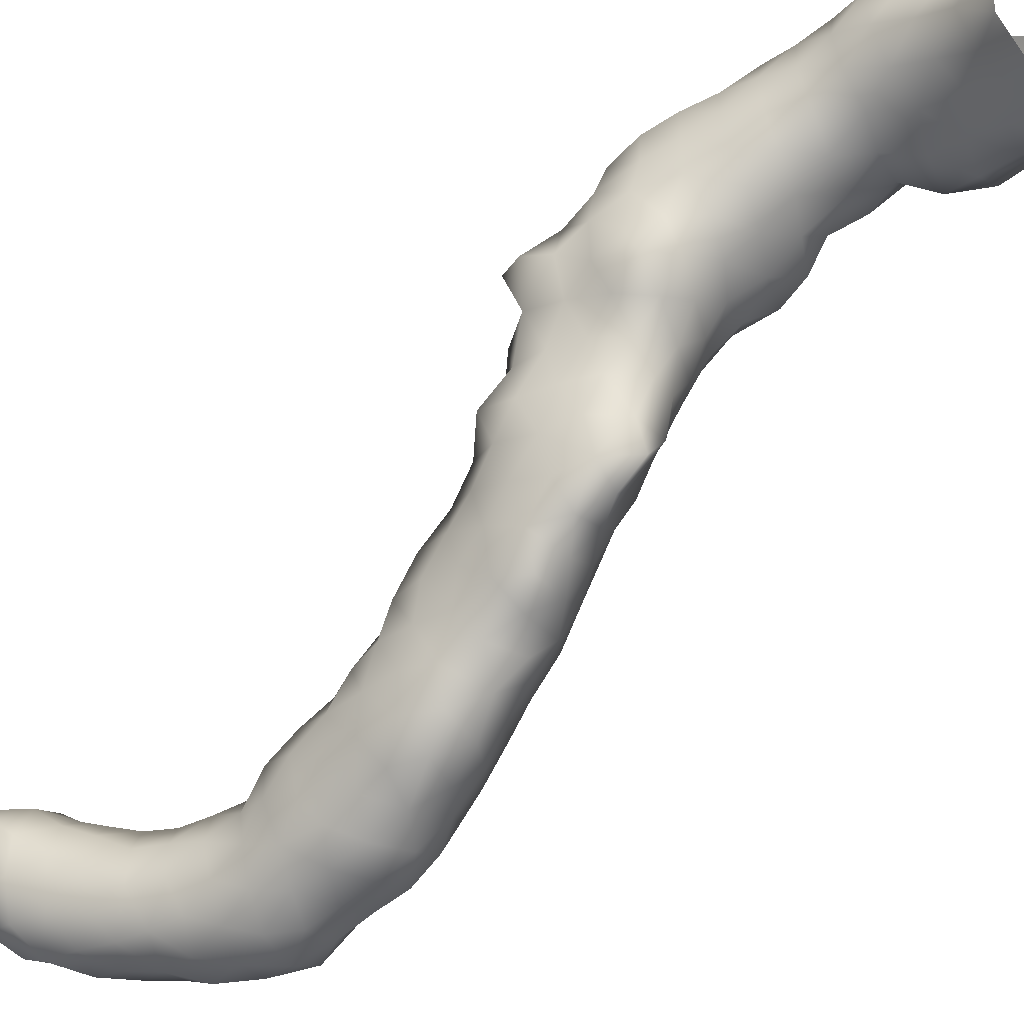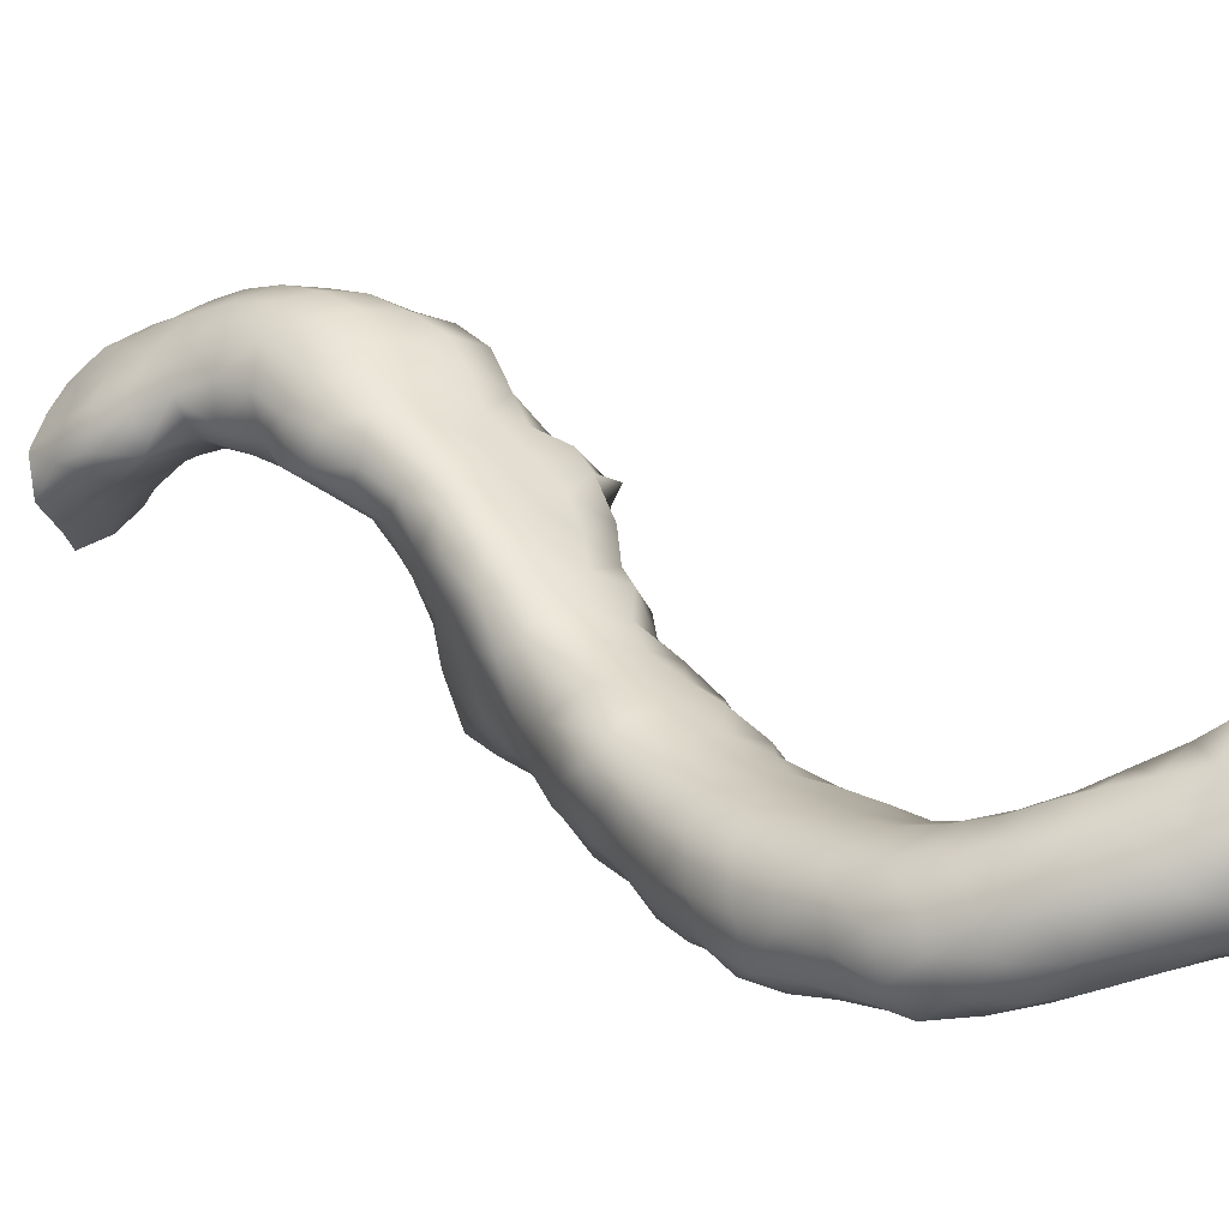
<metadata>
{"format":"obj","ext":"obj","renderer":"f3d","projection":"perspective","resolution":1024,"background":"white","views":[{"elev":-41.7,"azim":-57.2,"up":"+Z"},{"elev":-12.2,"azim":121.9,"up":"+Z"}]}
</metadata>
<code>
v -3.05 -51.01 43.46
v -3.276 -51.53 43.41
v -3.546 -51.08 43.51
v -2.79 -51.53 43.49
v -2.633 -51.07 43.74
v -3.408 -50.57 43.58
v -2.892 -50.55 43.74
v -3.523 -52.03 43.48
v -3.732 -51.63 43.61
v -3 -52.01 43.37
v -3.935 -51.25 43.77
v -3.941 -50.78 43.74
v -2.544 -52.09 43.6
v -2.456 -51.62 43.83
v -2.484 -51.23 44.2
v -2.574 -50.7 44.15
v -3.938 -50.33 43.76
v -3.526 -50.09 43.7
v -3.066 -50.05 43.83
v -2.748 -50.19 44.19
v -3.316 -52.43 43.5
v -3.751 -52.57 43.69
v -3.932 -52.13 43.79
v -4.046 -51.67 44.03
v -2.874 -52.51 43.57
v -4.128 -51.13 44.18
v -4.22 -50.62 44.21
v -2.587 -52.6 43.93
v -2.412 -52.17 44.1
v -2.429 -51.74 44.3
v -2.573 -50.98 44.64
v -2.606 -51.51 44.67
v -2.674 -50.48 44.64
v -4.239 -50.11 44.07
v -3.948 -49.78 43.83
v -3.416 -49.61 43.84
v -2.979 -49.64 44.23
v -2.811 -50 44.68
v -3.335 -52.91 43.62
v -3.809 -53.07 43.77
v -4.129 -52.66 44.04
v -4.124 -52.15 44.24
v -4.107 -51.6 44.5
v -2.893 -53.03 43.75
v -4.113 -51.1 44.66
v -4.164 -50.61 44.75
v -4.37 -50.15 44.53
v -2.593 -53.08 44.14
v -2.51 -52.59 44.42
v -2.6 -52.09 44.65
v -2.926 -51.24 44.96
v -2.895 -50.79 45.03
v -2.968 -51.72 44.95
v -2.935 -50.32 45.12
v -4.349 -49.62 44.24
v -3.915 -49.3 43.89
v -3.352 -49.25 44.14
v -2.969 -49.56 44.75
v -3.16 -49.14 44.67
v -3.042 -49.85 45.19
v -3.391 -53.42 43.7
v -3.866 -53.63 43.85
v -4.161 -53.24 44.06
v -4.301 -52.99 44.42
v -4.307 -52.53 44.57
v -4.084 -52.06 44.71
v -3.922 -51.54 44.99
v -2.928 -53.52 43.85
v -3.848 -51 45.07
v -3.873 -50.51 45.2
v -4.275 -50.17 45.03
v -4.514 -49.71 44.78
v -2.704 -53.56 44.32
v -2.616 -53.09 44.63
v -2.779 -52.62 44.84
v -2.982 -52.19 44.98
v -3.402 -51.26 45.09
v -3.374 -50.73 45.19
v -3.453 -51.76 45.04
v -3.414 -50.23 45.36
v -4.355 -49.12 44.19
v -4.639 -49.24 44.63
v -3.834 -48.91 44.1
v -3.423 -48.85 44.39
v -3.104 -49.35 45.22
v -3.53 -48.69 44.85
v -3.219 -48.88 45.16
v -3.455 -49.73 45.52
v -3.427 -53.93 43.88
v -3.884 -54.14 44.05
v -4.229 -53.71 44.25
v -4.444 -53.42 44.63
v -4.438 -52.97 44.92
v -4.239 -52.48 45.09
v -3.848 -52.12 45.08
v -2.994 -53.95 44.1
v -3.916 -50.06 45.41
v -4.363 -49.73 45.28
v -4.647 -49.27 45.17
v -2.737 -53.58 44.81
v -2.819 -54.07 44.54
v -2.896 -53.09 45.06
v -3.213 -52.68 45.15
v -3.433 -52.26 45.09
v -4.625 -48.73 44.59
v -4.242 -48.65 44.32
v -4.815 -48.81 45.07
v -3.777 -48.53 44.45
v -3.345 -49.28 45.67
v -4.082 -48.46 44.79
v -3.834 -48.65 45.23
v -3.374 -48.79 45.6
v -3.95 -49.63 45.63
v -3.313 -54.33 44.27
v -3.75 -54.59 44.25
v -4.234 -54.63 44.33
v -4.357 -54.17 44.3
v -4.55 -53.9 44.7
v -4.546 -53.48 45.15
v -4.276 -52.94 45.37
v -3.761 -52.65 45.31
v -4.436 -49.35 45.62
v -4.829 -48.81 45.57
v -2.812 -54.06 45.04
v -3.003 -53.56 45.23
v -3.034 -54.5 44.71
v -3.369 -53.11 45.3
v -4.384 -48.63 45.07
v -4.384 -48.74 45.64
v -3.915 -49.28 45.9
v -3.915 -48.73 45.65
v -3.441 -54.81 44.59
v -3.948 -55.04 44.51
v -4.467 -54.98 44.65
v -4.59 -54.45 44.71
v -4.652 -54.04 45.16
v -4.558 -53.82 45.62
v -4.284 -53.4 45.6
v -3.818 -53.13 45.5
v -3.009 -54.51 45.24
v -3.131 -54.01 45.46
v -3.425 -53.6 45.48
v -3.202 -54.94 45.05
v -3.664 -55.22 44.9
v -4.21 -55.41 44.85
v -4.701 -55.05 45.07
v -4.726 -54.56 45.17
v -4.76 -54.29 45.64
v -4.459 -54.14 46.08
v -4.098 -53.9 45.89
v -3.834 -53.61 45.66
v -3.137 -54.9 45.64
v -3.233 -54.42 45.68
v -3.594 -54.08 45.79
v -3.371 -55.34 45.35
v -3.762 -55.61 45.21
v -4.193 -55.84 45.15
v -4.608 -55.54 45.22
v -4.862 -55.3 45.57
v -4.831 -54.8 45.62
v -4.778 -54.48 46.14
v -3.958 -54.37 46.12
v -4.34 -54.55 46.44
v -3.204 -55.34 45.8
v -3.419 -55.06 46.2
v -3.529 -54.62 46.01
v -3.48 -55.79 45.72
v -3.896 -56.01 45.51
v -4.571 -56.02 45.4
v -4.965 -55.86 45.71
v -4.981 -55.46 46.02
v -4.947 -54.97 46.09
v -4.833 -54.83 46.59
v -3.87 -54.86 46.4
v -4.373 -54.98 46.72
v -3.288 -55.57 46.2
v -3.545 -55.44 46.62
v -3.518 -55.95 46.3
v -3.772 -56.22 45.95
v -4.253 -56.34 45.66
v -4.874 -56.35 45.55
v -5.088 -56.36 46.05
v -5.131 -55.87 46.26
v -5.021 -55.34 46.51
v -4.854 -55.27 47
v -3.938 -55.24 46.75
v -4.354 -55.39 47.03
v -3.638 -55.98 46.79
v -3.924 -55.67 47.08
v -3.715 -56.42 46.47
v -4.089 -56.58 46.14
v -4.592 -56.61 45.88
v -4.982 -56.9 46.05
v -5.204 -56.75 46.48
v -5.252 -56.26 46.61
v -5.172 -55.75 46.79
v -5.078 -55.7 47.3
v -4.551 -55.66 47.38
v -3.606 -56.53 46.96
v -3.723 -56.18 47.29
v -4.14 -55.93 47.48
v -4.024 -56.85 46.65
v -4.428 -56.91 46.25
v -5.138 -57.25 46.57
v -4.77 -57.28 46.29
v -5.353 -56.7 46.99
v -5.373 -56.15 47.12
v -5.411 -55.96 47.65
v -4.853 -55.81 47.77
v -4.436 -56.07 47.88
v -3.78 -56.95 47.12
v -3.588 -56.7 47.56
v -3.895 -56.3 47.78
v -4.437 -57.22 46.62
v -4.173 -57.26 47.09
v -4.854 -57.72 46.57
v -5.01 -57.68 47.01
v -5.302 -57.22 47.04
v -5.402 -56.97 47.52
v -5.471 -56.49 47.52
v -5.426 -56.43 48.05
v -5.085 -56.1 48.05
v -4.18 -56.43 48.19
v -4.734 -56.3 48.3
v -3.831 -57.22 47.55
v -3.626 -57.15 47.96
v -3.728 -56.7 48.12
v -4.425 -57.7 47.11
v -4.119 -57.59 47.59
v -4.967 -57.87 47.45
v -5.294 -57.47 47.51
v -5.405 -57.35 48.01
v -5.471 -56.88 48.05
v -5.622 -56.68 48.58
v -5.272 -56.27 48.52
v -4.444 -56.6 48.57
v -3.986 -56.85 48.57
v -4.9 -56.61 48.78
v -3.856 -57.6 48.12
v -3.639 -57.21 48.48
v -4.523 -57.87 47.59
v -4.239 -57.93 48.01
v -4.81 -58.11 47.96
v -5.242 -57.83 47.9
v -5.539 -57.74 48.34
v -5.571 -57.18 48.52
v -5.759 -57.17 49.07
v -5.844 -56.78 49.19
v -5.79 -56.53 49.07
v -5.321 -56.56 49.07
v -4.383 -56.93 48.93
v -3.924 -57.26 48.97
v -4.833 -56.98 49.2
v -3.997 -58.06 48.51
v -3.671 -57.7 48.65
v -4.434 -58.25 48.33
v -4.908 -58.4 48.42
v -5.34 -58.22 48.21
v -5.773 -58.2 48.55
v -5.71 -57.6 48.77
v -5.794 -57.63 49.29
v -5.631 -57.21 49.56
v -5.321 -56.78 49.37
v -4.36 -57.28 49.31
v -3.727 -57.7 49.16
v -4.107 -57.66 49.5
v -5.118 -57.19 49.59
v -4.702 -57.43 49.66
v -4.01 -58.52 48.79
v -4.464 -58.56 48.69
v -3.7 -58.19 49
v -5.341 -58.5 48.67
v -4.885 -58.77 48.82
v -5.583 -58.45 49.09
v -5.772 -58.02 48.99
v -5.767 -58.15 49.48
v -5.733 -57.68 49.76
v -5.26 -57.46 49.99
v -3.78 -58.08 49.55
v -4.405 -57.76 49.91
v -4.077 -58.13 49.97
v -4.838 -57.7 50.16
v -4.303 -58.98 48.97
v -3.727 -58.82 49.06
v -3.622 -58.55 49.44
v -5.327 -58.88 49.08
v -4.806 -59.18 49.1
v -5.626 -58.72 49.54
v -5.735 -58.26 49.93
v -5.647 -57.8 50.19
v -5.321 -57.77 50.52
v -3.74 -58.54 49.92
v -4.435 -58.14 50.38
v -4.039 -58.53 50.36
v -4.881 -57.98 50.57
v -3.883 -59.26 49.19
v -4.38 -59.46 49.27
v -3.641 -59.06 49.64
v -5.272 -59.28 49.34
v -4.832 -59.64 49.41
v -5.555 -59.21 49.75
v -5.655 -58.73 50.09
v -5.658 -58.23 50.44
v -5.321 -58.19 50.83
v -3.741 -58.99 50.18
v -4.774 -58.36 50.84
v -4.337 -58.61 50.79
v -3.99 -59 50.67
v -3.985 -59.59 49.55
v -4.398 -60 49.53
v -3.719 -59.5 49.95
v -5.304 -59.71 49.64
v -4.903 -60.11 49.68
v -5.538 -59.68 50.09
v -5.597 -59.19 50.27
v -5.582 -58.68 50.62
v -5.229 -58.64 51
v -3.762 -59.45 50.45
v -4.738 -58.84 51.09
v -4.33 -59.13 51.07
v -3.999 -59.51 50.92
v -3.896 -60.06 49.71
v -4.617 -60.54 49.73
v -4.137 -60.52 49.72
v -3.74 -59.99 50.16
v -5.332 -60.17 49.95
v -5.062 -60.65 49.88
v -5.519 -60.12 50.45
v -5.524 -59.65 50.63
v -5.481 -59.15 50.74
v -5.178 -59.1 51.09
v -3.818 -59.91 50.62
v -4.799 -59.38 51.26
v -4.392 -59.67 51.23
v -4.048 -60.06 51.02
v -3.768 -60.53 50.07
v -4.886 -61.18 49.77
v -4.393 -61.01 49.61
v -3.863 -60.94 49.53
v -3.852 -60.42 50.55
v -5.46 -60.61 50.21
v -5.367 -61.1 50.01
v -5.56 -60.56 50.71
v -5.41 -60.07 51.01
v -5.302 -59.58 51.1
v -4.926 -59.91 51.28
v -4.455 -60.18 51.29
v -4.073 -60.58 50.98
v -3.655 -61 50.07
v -3.898 -60.96 50.58
v -5.317 -61.6 49.88
v -4.954 -61.75 49.59
v -4.523 -61.51 49.49
v -4.051 -61.41 49.34
v -3.621 -61.47 49.57
v -3.643 -61.47 50.07
v -5.619 -61.05 50.51
v -5.584 -61.53 50.32
v -5.622 -61.03 51.05
v -5.41 -60.54 51.16
v -4.951 -60.44 51.29
v -4.491 -60.67 51.25
v -4.247 -61.07 51.02
v -3.881 -61.47 50.45
v -4.179 -61.51 50.83
v -5.373 -62.1 49.62
v -5.67 -62.01 50.07
v -4.591 -62.01 49.3
v -4.986 -62.26 49.29
v -4.137 -61.94 49.29
v -3.725 -61.97 49.57
v -3.847 -61.96 50.07
v -5.65 -61.49 50.86
v -5.683 -61.99 50.59
v -5.229 -61.46 51.28
v -5.2 -60.94 51.33
v -4.761 -61.06 51.29
v -4.616 -61.5 51.17
v -4.091 -61.97 50.53
v -4.417 -61.97 50.95
v -5.393 -62.56 49.25
v -5.736 -62.46 49.62
v -5.836 -62.52 50.08
v -5.702 -62.51 50.52
v -4.456 -62.48 49.06
v -4.935 -62.71 48.99
v -3.969 -62.44 49.27
v -3.867 -62.46 49.78
v -4.101 -62.44 50.23
v -5.361 -61.9 50.96
v -5.307 -62.41 50.81
v -4.399 -62.42 50.64
f 2 3 1
f 2 1 4
f 4 1 5
f 6 1 3
f 7 1 6
f 5 1 7
f 2 8 9
f 10 2 4
f 8 2 10
f 3 2 9
f 9 11 3
f 3 12 6
f 11 12 3
f 10 4 13
f 13 4 14
f 4 5 14
f 15 14 5
f 16 15 5
f 7 16 5
f 18 6 17
f 17 6 12
f 7 6 19
f 19 6 18
f 7 20 16
f 7 19 20
f 21 8 10
f 21 22 8
f 22 23 8
f 23 9 8
f 9 23 24
f 11 9 24
f 21 10 25
f 25 10 13
f 11 24 26
f 12 11 26
f 12 26 27
f 17 12 27
f 13 28 25
f 28 13 29
f 29 13 14
f 29 14 30
f 14 15 30
f 31 32 15
f 32 30 15
f 16 31 15
f 31 16 33
f 33 16 20
f 17 27 34
f 35 17 34
f 17 35 18
f 18 35 36
f 18 36 19
f 19 36 37
f 19 37 20
f 33 20 38
f 38 20 37
f 22 21 39
f 21 25 39
f 22 40 41
f 40 22 39
f 23 22 41
f 42 23 41
f 24 23 42
f 42 43 24
f 24 43 26
f 39 25 44
f 44 25 28
f 26 43 45
f 26 45 27
f 27 45 46
f 27 46 47
f 27 47 34
f 44 28 48
f 28 49 48
f 29 49 28
f 50 49 29
f 50 29 30
f 50 30 32
f 31 51 32
f 31 33 52
f 51 31 52
f 32 53 50
f 51 53 32
f 54 33 38
f 52 33 54
f 35 34 55
f 47 55 34
f 56 35 55
f 35 56 36
f 36 56 57
f 57 37 36
f 38 37 58
f 59 37 57
f 37 59 58
f 60 38 58
f 54 38 60
f 61 40 39
f 61 39 44
f 40 62 63
f 62 40 61
f 41 40 63
f 41 64 65
f 63 64 41
f 41 65 42
f 42 65 66
f 42 66 43
f 66 67 43
f 67 45 43
f 68 61 44
f 68 44 48
f 67 69 45
f 45 69 46
f 69 70 46
f 46 70 71
f 46 71 47
f 72 55 47
f 47 71 72
f 73 68 48
f 74 73 48
f 48 49 74
f 49 75 74
f 75 49 50
f 75 50 76
f 53 76 50
f 51 77 53
f 77 51 52
f 77 52 78
f 54 78 52
f 53 79 76
f 53 77 79
f 80 78 54
f 60 80 54
f 56 55 81
f 81 55 82
f 82 55 72
f 81 83 56
f 57 56 83
f 83 84 57
f 57 84 59
f 60 58 85
f 59 85 58
f 86 59 84
f 85 59 87
f 59 86 87
f 88 80 60
f 60 85 88
f 89 62 61
f 68 89 61
f 62 90 91
f 90 62 89
f 63 62 91
f 63 92 64
f 91 92 63
f 64 92 93
f 64 93 65
f 93 94 65
f 94 66 65
f 95 66 94
f 95 67 66
f 67 95 79
f 79 77 67
f 77 69 67
f 96 89 68
f 73 96 68
f 70 69 78
f 69 77 78
f 70 97 71
f 80 70 78
f 97 70 80
f 98 72 71
f 98 71 97
f 72 98 99
f 72 99 82
f 101 73 100
f 96 73 101
f 100 73 74
f 102 100 74
f 75 102 74
f 75 103 102
f 75 76 103
f 104 103 76
f 79 104 76
f 79 95 104
f 88 97 80
f 106 81 105
f 105 81 82
f 83 81 106
f 82 99 107
f 82 107 105
f 106 108 83
f 108 84 83
f 84 108 86
f 88 85 109
f 109 85 87
f 110 111 86
f 86 108 110
f 86 111 87
f 109 87 112
f 87 111 112
f 113 97 88
f 88 109 113
f 89 114 90
f 96 114 89
f 114 115 90
f 117 90 116
f 90 115 116
f 90 117 91
f 92 91 118
f 117 118 91
f 118 119 92
f 93 92 119
f 119 120 93
f 93 120 94
f 94 120 121
f 94 121 95
f 104 95 121
f 114 96 101
f 98 97 113
f 98 122 99
f 98 113 122
f 99 122 123
f 99 123 107
f 124 101 100
f 124 100 125
f 125 100 102
f 101 126 114
f 126 101 124
f 127 125 102
f 102 103 127
f 121 127 103
f 104 121 103
f 110 106 105
f 107 128 105
f 128 110 105
f 106 110 108
f 129 107 123
f 129 128 107
f 109 130 113
f 131 130 109
f 131 109 112
f 128 111 110
f 111 128 131
f 111 131 112
f 130 122 113
f 114 132 115
f 126 132 114
f 133 116 115
f 132 133 115
f 116 134 135
f 134 116 133
f 117 116 135
f 117 135 118
f 118 135 136
f 118 136 119
f 119 137 138
f 136 137 119
f 138 120 119
f 138 139 120
f 121 120 139
f 121 139 127
f 122 129 123
f 129 122 130
f 140 126 124
f 141 140 124
f 125 141 124
f 142 141 125
f 127 142 125
f 126 140 143
f 132 126 143
f 127 139 142
f 128 129 131
f 129 130 131
f 132 143 144
f 133 132 144
f 145 134 133
f 145 133 144
f 134 145 146
f 134 146 135
f 135 146 147
f 135 147 136
f 136 148 137
f 147 148 136
f 149 137 148
f 149 150 137
f 138 137 150
f 138 150 151
f 139 138 151
f 139 151 142
f 143 140 152
f 152 140 153
f 140 141 153
f 153 141 154
f 142 154 141
f 142 151 154
f 143 155 144
f 155 143 152
f 144 156 145
f 156 144 155
f 145 157 158
f 156 157 145
f 146 145 158
f 158 159 146
f 146 159 160
f 146 160 147
f 147 160 148
f 161 148 160
f 149 148 161
f 149 162 150
f 149 161 163
f 162 149 163
f 150 162 154
f 154 151 150
f 164 155 152
f 165 164 152
f 153 166 152
f 166 165 152
f 154 166 153
f 154 162 166
f 156 155 167
f 164 167 155
f 157 156 168
f 167 168 156
f 169 157 168
f 157 169 158
f 169 170 158
f 158 170 159
f 170 171 159
f 172 159 171
f 160 159 172
f 160 172 161
f 173 161 172
f 161 173 163
f 166 162 174
f 162 163 174
f 173 175 163
f 163 175 174
f 176 167 164
f 176 164 165
f 174 177 165
f 165 177 176
f 165 166 174
f 167 178 179
f 168 167 179
f 176 178 167
f 169 168 180
f 179 180 168
f 169 180 181
f 169 181 170
f 170 182 183
f 181 182 170
f 170 183 171
f 171 183 184
f 171 184 172
f 172 184 173
f 185 173 184
f 173 185 175
f 174 175 186
f 177 174 186
f 175 185 187
f 186 175 187
f 176 177 178
f 177 188 178
f 189 188 177
f 186 189 177
f 179 178 190
f 178 188 190
f 180 179 191
f 190 191 179
f 191 192 180
f 180 192 181
f 181 192 182
f 182 192 193
f 182 193 194
f 182 194 195
f 182 195 183
f 183 195 196
f 183 196 184
f 184 196 185
f 196 197 185
f 198 187 185
f 198 185 197
f 187 189 186
f 189 187 198
f 199 190 188
f 199 188 200
f 200 188 189
f 189 201 200
f 198 201 189
f 202 191 190
f 202 190 199
f 191 203 192
f 203 191 202
f 193 192 203
f 193 204 194
f 205 204 193
f 203 205 193
f 204 206 194
f 194 206 195
f 206 207 195
f 195 207 196
f 207 197 196
f 207 208 197
f 209 197 208
f 209 198 197
f 201 198 210
f 210 198 209
f 199 211 202
f 212 211 199
f 212 199 200
f 213 212 200
f 201 213 200
f 210 213 201
f 202 214 203
f 202 211 215
f 214 202 215
f 205 203 214
f 205 216 204
f 204 217 218
f 216 217 204
f 218 206 204
f 216 205 214
f 206 218 219
f 206 219 220
f 206 220 207
f 207 220 208
f 221 208 220
f 208 222 209
f 221 222 208
f 209 222 210
f 210 223 213
f 224 223 210
f 222 224 210
f 225 215 211
f 225 211 212
f 226 225 212
f 226 212 227
f 213 227 212
f 223 227 213
f 214 228 216
f 215 228 214
f 228 215 229
f 229 215 225
f 217 216 228
f 217 228 230
f 230 231 217
f 231 218 217
f 218 231 219
f 219 231 232
f 219 232 233
f 219 233 220
f 220 233 221
f 221 234 235
f 233 234 221
f 235 222 221
f 222 235 224
f 224 236 223
f 236 237 223
f 227 223 237
f 236 224 238
f 235 238 224
f 225 239 229
f 239 225 226
f 239 226 240
f 227 240 226
f 237 240 227
f 230 228 241
f 228 229 241
f 242 241 229
f 242 229 239
f 244 230 243
f 243 230 241
f 231 230 244
f 231 244 232
f 232 245 246
f 244 245 232
f 232 246 233
f 233 246 234
f 248 234 247
f 247 234 246
f 248 249 234
f 249 250 234
f 250 235 234
f 250 238 235
f 238 251 236
f 236 251 237
f 251 252 237
f 240 237 252
f 250 253 238
f 251 238 253
f 242 239 254
f 255 254 239
f 255 239 240
f 240 252 255
f 243 241 242
f 256 243 242
f 254 256 242
f 256 257 243
f 243 258 244
f 258 243 257
f 258 245 244
f 258 259 245
f 245 260 246
f 245 259 260
f 260 247 246
f 260 261 247
f 261 262 247
f 247 262 248
f 248 262 263
f 250 248 263
f 250 249 248
f 253 250 263
f 253 264 251
f 251 264 252
f 252 265 255
f 264 266 252
f 265 252 266
f 263 267 253
f 267 268 253
f 264 253 268
f 270 254 269
f 256 254 270
f 269 254 271
f 271 254 255
f 271 255 265
f 256 270 257
f 272 258 257
f 273 272 257
f 273 257 270
f 258 272 259
f 259 272 274
f 260 259 275
f 259 274 275
f 260 275 261
f 277 261 276
f 261 275 276
f 277 262 261
f 262 277 278
f 262 267 263
f 262 278 267
f 266 264 268
f 265 279 271
f 266 279 265
f 280 281 266
f 279 266 281
f 268 280 266
f 268 267 278
f 268 278 282
f 282 280 268
f 283 270 269
f 283 269 284
f 269 271 284
f 283 273 270
f 285 284 271
f 285 271 279
f 272 286 274
f 272 273 286
f 287 286 273
f 287 273 283
f 274 288 276
f 286 288 274
f 276 275 274
f 276 288 289
f 277 276 289
f 290 277 289
f 290 278 277
f 290 291 278
f 282 278 291
f 279 292 285
f 281 292 279
f 293 280 282
f 281 280 293
f 293 294 281
f 292 281 294
f 291 295 282
f 295 293 282
f 296 283 284
f 287 283 297
f 296 297 283
f 298 296 284
f 298 284 285
f 292 298 285
f 286 299 288
f 286 287 299
f 299 287 300
f 300 287 297
f 288 299 301
f 301 302 288
f 288 302 289
f 302 303 289
f 303 290 289
f 291 290 303
f 303 304 291
f 295 291 304
f 305 298 292
f 292 294 305
f 307 293 306
f 293 295 306
f 294 293 307
f 294 308 305
f 307 308 294
f 304 306 295
f 309 297 296
f 309 296 298
f 310 300 297
f 310 297 309
f 311 298 305
f 309 298 311
f 299 312 301
f 299 300 312
f 313 312 300
f 310 313 300
f 301 314 315
f 312 314 301
f 301 315 302
f 302 315 316
f 302 316 303
f 316 304 303
f 317 304 316
f 304 317 306
f 318 311 305
f 318 305 308
f 306 319 307
f 317 319 306
f 307 320 308
f 320 307 319
f 321 308 320
f 308 321 318
f 322 310 309
f 322 309 311
f 313 310 323
f 323 310 324
f 310 322 324
f 325 322 311
f 318 325 311
f 312 326 314
f 312 313 326
f 327 326 313
f 313 323 327
f 314 328 329
f 326 328 314
f 314 329 315
f 315 329 330
f 315 330 316
f 330 317 316
f 330 331 317
f 331 319 317
f 332 325 318
f 318 321 332
f 319 331 333
f 319 333 320
f 320 333 334
f 320 334 321
f 321 335 332
f 334 335 321
f 324 322 336
f 336 322 325
f 337 327 323
f 337 323 338
f 324 338 323
f 339 338 324
f 339 324 336
f 332 340 325
f 340 336 325
f 341 326 327
f 341 328 326
f 342 341 327
f 342 327 337
f 341 343 328
f 328 343 344
f 328 344 329
f 329 344 345
f 345 330 329
f 345 331 330
f 331 345 333
f 335 340 332
f 345 346 333
f 333 346 334
f 334 346 347
f 334 347 335
f 340 335 348
f 347 348 335
f 339 336 349
f 340 350 336
f 350 349 336
f 351 342 337
f 351 337 352
f 338 353 337
f 337 353 352
f 353 338 354
f 338 339 354
f 354 339 355
f 356 355 339
f 356 339 349
f 350 340 348
f 341 357 343
f 342 357 341
f 342 358 357
f 351 358 342
f 343 359 360
f 357 359 343
f 343 360 344
f 346 344 361
f 344 360 361
f 345 344 346
f 346 361 347
f 347 361 362
f 347 362 348
f 363 350 348
f 362 363 348
f 350 364 349
f 349 364 356
f 364 350 365
f 365 350 363
f 351 366 367
f 352 366 351
f 367 358 351
f 369 352 368
f 369 366 352
f 352 353 368
f 370 353 354
f 368 353 370
f 370 354 371
f 371 354 355
f 356 371 355
f 372 371 356
f 364 372 356
f 357 373 359
f 358 373 357
f 367 374 358
f 374 373 358
f 375 359 373
f 375 376 359
f 376 360 359
f 360 376 361
f 361 376 377
f 361 377 362
f 362 377 363
f 363 378 365
f 377 378 363
f 372 364 379
f 365 379 364
f 365 378 380
f 365 380 379
f 382 366 381
f 366 369 381
f 367 366 382
f 383 367 382
f 367 384 374
f 367 383 384
f 385 369 368
f 385 368 370
f 381 369 386
f 386 369 385
f 387 385 370
f 387 370 371
f 387 371 388
f 372 388 371
f 389 388 372
f 389 372 379
f 390 373 374
f 373 390 375
f 391 374 384
f 391 390 374
f 377 375 378
f 376 375 377
f 389 379 392
f 380 392 379

</code>
